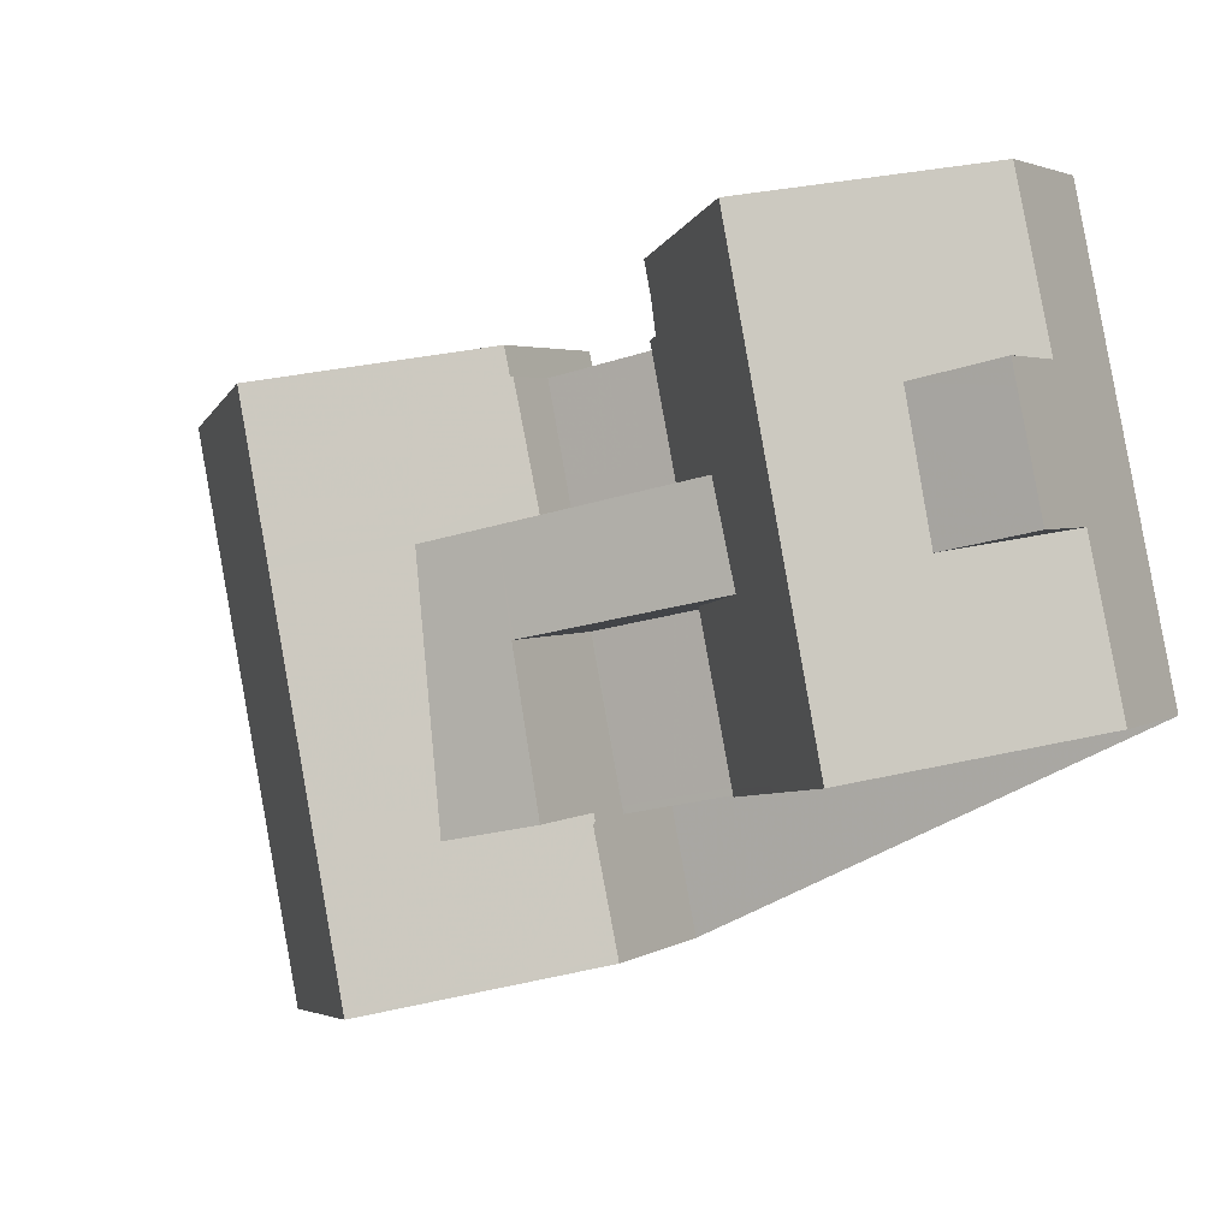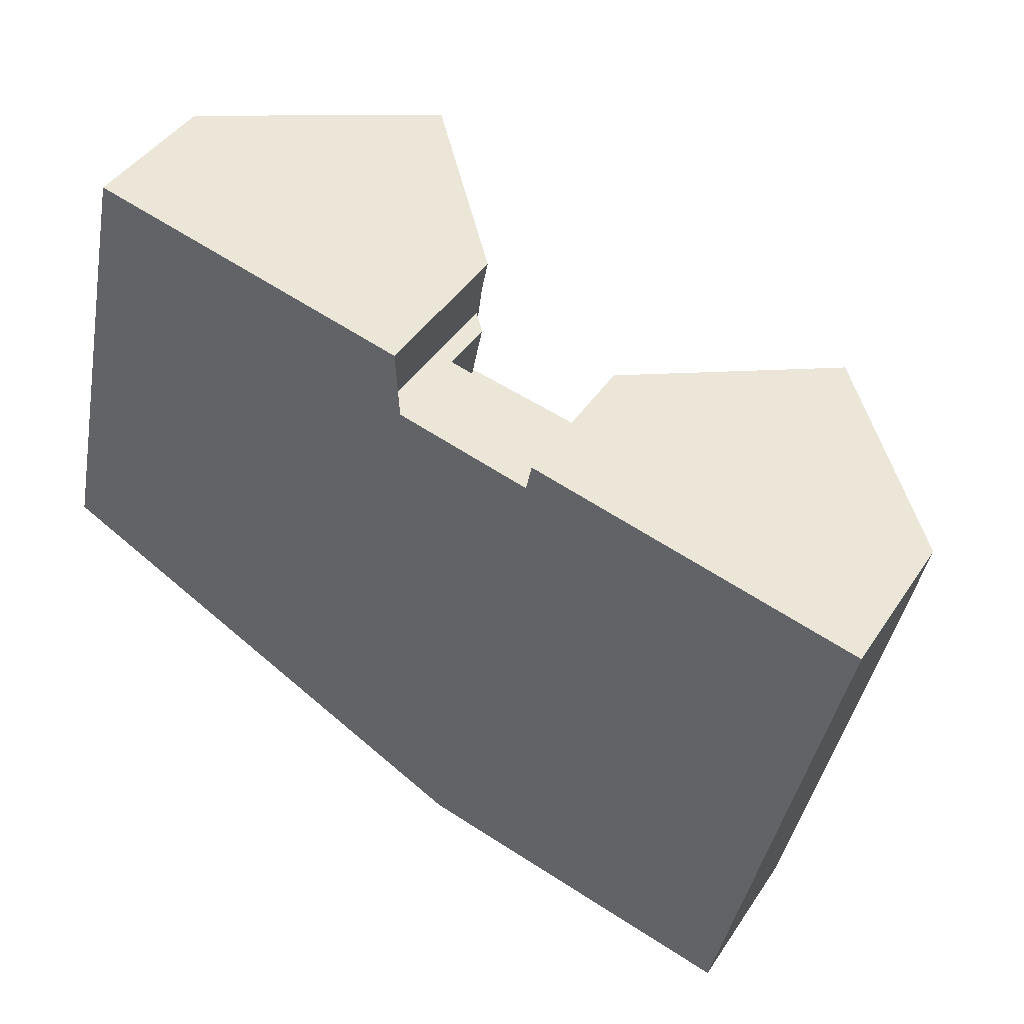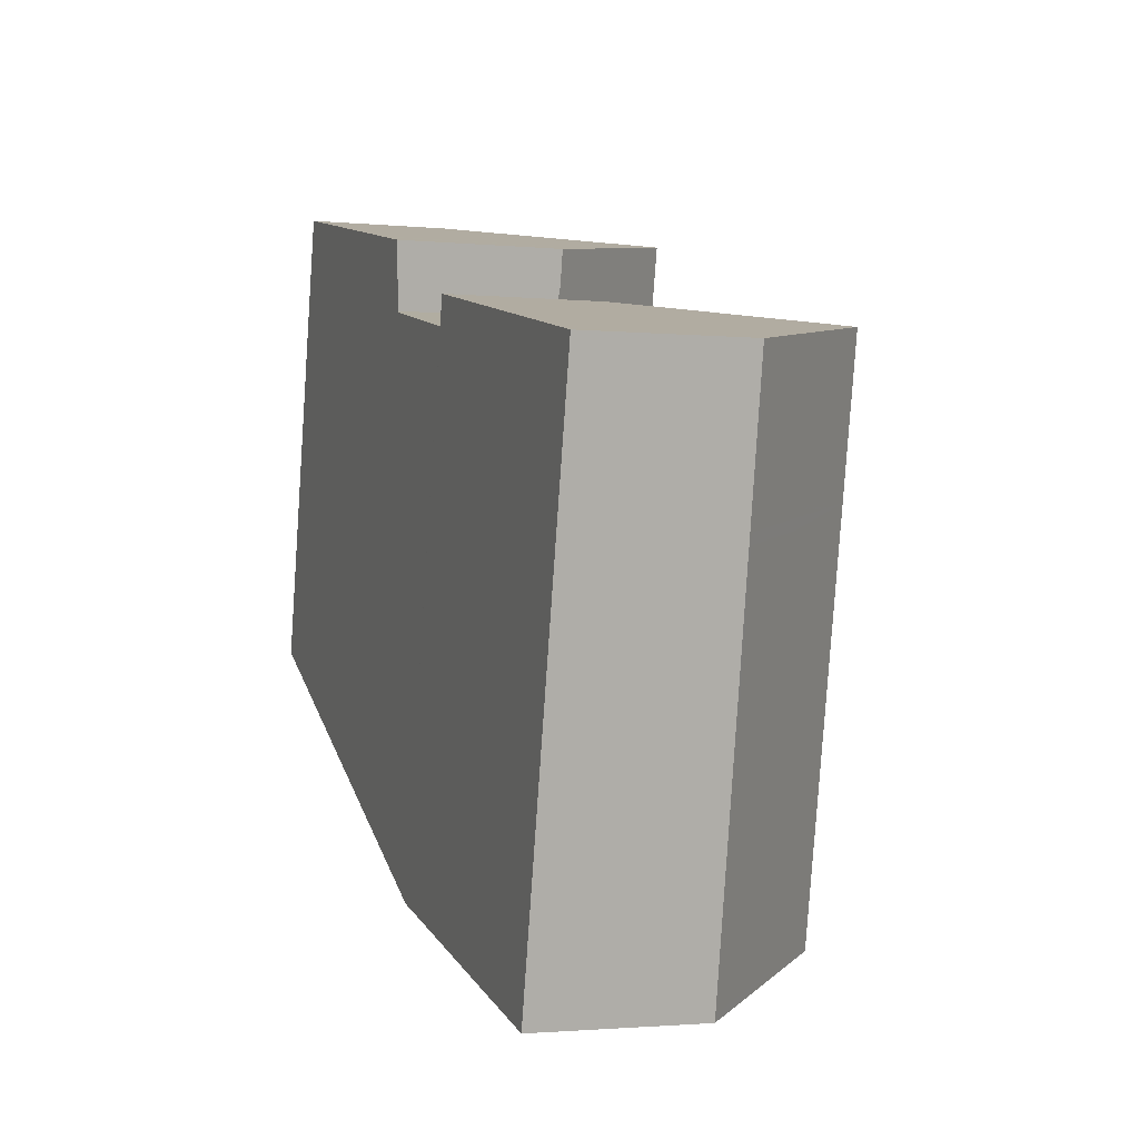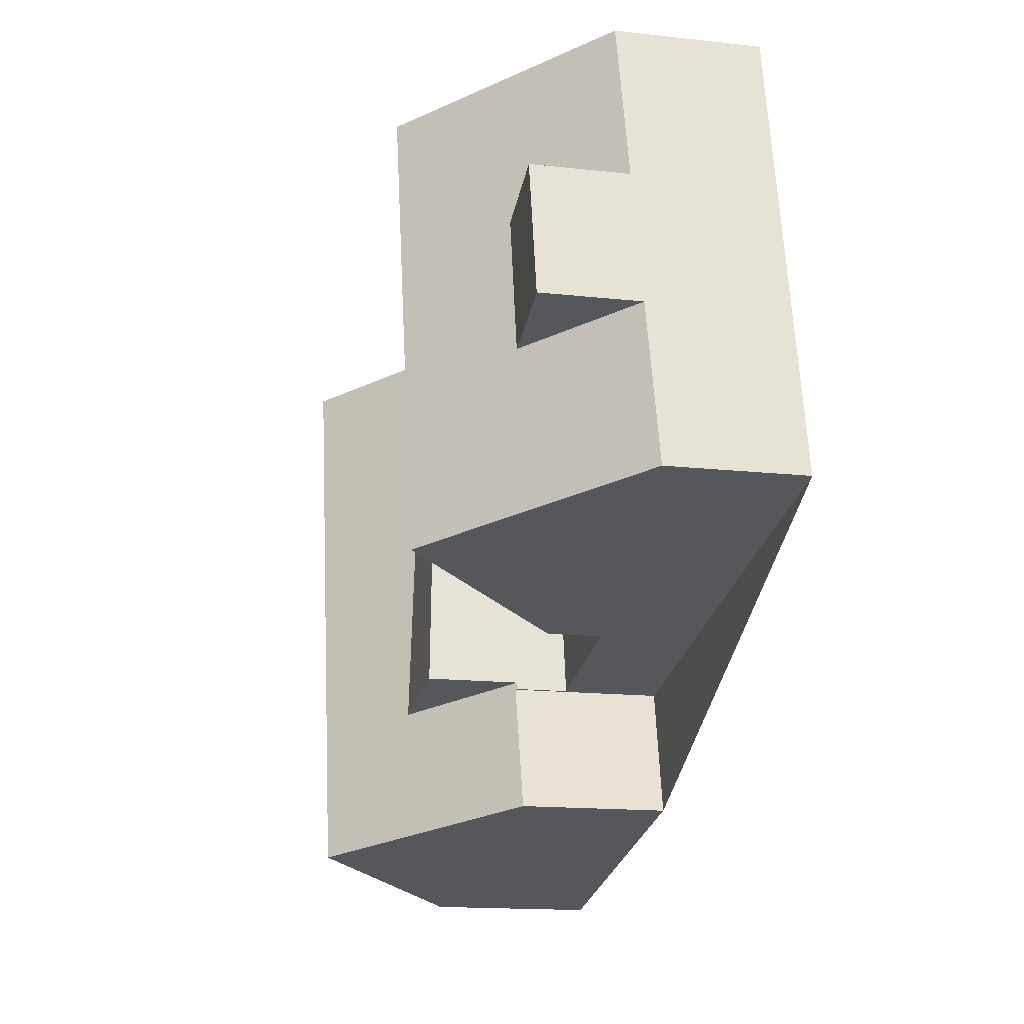
<metadata>
{"format":"obj","ext":"obj","renderer":"f3d","projection":"perspective","resolution":1024,"background":"white","views":[{"elev":3.2,"azim":28.9,"up":"+Y"},{"elev":42.7,"azim":-149.1,"up":"+Y"},{"elev":-1.7,"azim":-109.6,"up":"+Y"},{"elev":-15.5,"azim":76.8,"up":"+Y"}]}
</metadata>
<code>
v -2336 -2868 3.111
v -2338 -2858 2.988
v -2328 -2857 3.093
v -2329 -2855 3.084
v -2330 -2865 2.815
v -2329 -2867 2.784
v -2331 -2857 2.903
v -2331 -2857 2.898
v -2323 -2854 2.707
v -2321 -2863 2.549
v -2333 -2868 6.019
v -2335 -2857 6.037
v -2335 -2857 6.037
v -2333 -2868 6.019
v -2328 -2855 3.937
v -2326 -2864 4.395
v -2328 -2856 3.97
v -2329 -2856 3.089
v -2326 -2864 4.389
v -2328 -2864 1.805
v -2330 -2857 1.711
v -2326 -2855 6.026
v -2324 -2863 5.98
v -2329 -2857 2.755
v -2327 -2864 2.814
v -2330 -2865 2.781
v -2330 -2857 1.711
v -2329 -2864 1.805
v -2331 -2857 2.857
v -2324 -2863 5.98
v -2326 -2855 6.026
v -2322 -2857 2.651
v -2321 -2860 2.605
v -2336 -2858 4.288
v -2334 -2868 4.834
v -2331 -2867 4.744
v -2333 -2857 4.154
v -2332 -2865 4.601
v -2322 -2863 4.279
v -2324 -2854 3.783
v -2323 -2857 3.958
v -2323 -2860 4.104
v -2326 -2861 4.232
v -2332 -2860 4.327
v -2327 -2859 4.132
v -2322 -2857 3.911
v -2321 -2860 4.05
v -2328 -2864 1.803
v -2329 -2859 1.733
v -2329 -2861 1.766
v -2329 -2861 1.766
v -2329 -2861 1.766
v -2331 -2857 1.711
v -2327 -2864 1.804
v -2329 -2857 1.71
v -2330 -2859 1.742
v -2330 -2865 1.805
v -2329 -2859 1.742
v -2327 -2861 4.218
v -2331 -2865 3.988
v -2328 -2859 4.169
v -2333 -2857 3.988
v -2331 -2867 3.988
v -2332 -2860 3.988
v -2327 -2860 4.218
v -2335 -2868 3.792
v -2337 -2858 3.79
v -2326 -2864 4.219
v -2327 -2860 4.218
v -2326 -2864 4.219
v -2324 -2858 4.368
v -2323 -2860 4.368
v -2328 -2855 4.216
v -2322 -2857 4.445
v -2321 -2860 4.447
v -2324 -2854 4.368
v -2323 -2863 4.368
v -2328 -2856 4.216
v -2324 -2855 3.821
v -2324 -2855 4.368
v -2326 -2855 6.023
v -2326 -2855 6.023
v -2322 -2855 2.695
v -2328 -2861 2.79
v -2328 -2861 1.765
v -2328 -2861 4.156
v -2328 -2859 4.18
v -2328 -2861 1.765
v -2327 -2864 1.803
v -2329 -2857 1.71
v -2328 -2859 1.733
v -2328 -2859 4.155
v -2328 -2859 1.741
v -2328 -2859 2.775
v -2328 -2861 4.282
v -2327 -2864 2.813
v -2329 -2857 2.755
v -2327 -2864 2.814
v -2327 -2864 1.804
v -2331 -2860 2.818
v -2328 -2859 1.741
v -2329 -2859 1.742
v -2332 -2860 4.327
v -2332 -2860 3.988
v -2331 -2860 1.743
v -2328 -2859 2.775
v -2328 -2859 1.741
v -2337 -2861 3.024
v -2336 -2861 3.791
v -2328 -2859 2.775
v -2327 -2859 4.132
v -2328 -2859 4.18
v -2332 -2860 4.327
v -2324 -2858 4.368
v -2327 -2859 4.217
v -2324 -2858 4.368
v -2325 -2859 6.007
v -2325 -2859 6.007
v -2322 -2858 4.446
v -2334 -2860 6.032
v -2327 -2859 4.132
v -2336 -2861 4.448
v -2334 -2860 6.032
v -2330 -2859 1.742
v -2328 -2859 4.169
v -2331 -2865 3.988
v -2332 -2865 4.601
v -2327 -2864 1.803
v -2327 -2864 2.813
v -2330 -2865 1.804
v -2330 -2865 2.783
v -2335 -2866 3.792
v -2336 -2866 3.081
v -2330 -2865 4.043
v -2323 -2863 4.273
v -2323 -2863 4.368
v -2324 -2863 5.981
v -2324 -2863 5.981
v -2321 -2863 2.551
v -2333 -2865 6.023
v -2334 -2865 4.702
v -2333 -2865 6.023
v -2330 -2865 4.535
v -2332 -2865 4.601
v -2329 -2864 1.803
v -2330 -2865 4.043
v -2330 -2865 2.783
v -2330 -2862 4.04
v -2330 -2862 2.83
v -2330 -2862 1.766
v -2330 -2865 4.535
v -2330 -2862 4.374
v -2330 -2865 2.783
v -2331 -2860 2.859
v -2331 -2860 2.859
v -2331 -2860 4.273
v -2330 -2865 2.781
v -2330 -2865 4.535
v -2330 -2865 1.804
v -2331 -2860 4.273
v -2331 -2860 4.039
v -2331 -2857 2.906
v -2330 -2865 1.805
v -2331 -2867 4.735
v -2331 -2867 3.988
v -2336 -2868 3.109
v -2335 -2868 3.792
v -2333 -2868 6.019
v -2334 -2868 4.826
v -2333 -2868 6.019
v -2329 -2867 2.786
v -2331 -2860 2.818
v -2331 -2860 2.818
v -2331 -2860 1.743
v -2330 -2862 1.766
v -2330 -2862 2.789
v -2330 -2865 1.805
v -2330 -2865 1.804
v -2330 -2862 4.042
v -2330 -2862 4.372
v -2331 -2860 4.271
v -2331 -2860 1.743
v -2331 -2857 1.711
v -2331 -2860 4.271
v -2331 -2860 4.041
v -2331 -2857 2.857
v -2331 -2860 2.821
v -2328 -2859 1.739
v -2329 -2859 1.739
v -2331 -2860 1.74
v -2332 -2860 3.988
v -2331 -2860 2.862
v -2334 -2860 6.032
v -2331 -2860 1.74
v -2331 -2860 2.821
v -2334 -2860 6.032
v -2332 -2860 4.315
v -2328 -2859 2.773
v -2330 -2859 1.74
v -2328 -2859 2.773
v -2328 -2859 1.739
v -2337 -2861 3.022
v -2336 -2861 3.791
v -2327 -2859 4.122
v -2324 -2858 4.368
v -2327 -2859 4.217
v -2324 -2858 4.368
v -2325 -2858 6.008
v -2325 -2858 6.008
v -2322 -2858 4.446
v -2336 -2861 4.438
v -2332 -2859 3.988
v -2332 -2859 4.286
v -2328 -2859 1.733
v -2328 -2859 2.769
v -2331 -2859 2.829
v -2331 -2859 2.87
v -2337 -2860 3.79
v -2337 -2860 3.015
v -2327 -2858 4.097
v -2328 -2859 2.769
v -2324 -2858 4.368
v -2327 -2858 4.217
v -2323 -2857 3.958
v -2324 -2858 4.368
v -2325 -2858 6.01
v -2325 -2858 6.01
v -2322 -2857 2.651
v -2322 -2857 4.445
v -2334 -2860 6.033
v -2336 -2860 4.41
v -2334 -2860 6.033
v -2331 -2859 2.829
v -2331 -2859 1.734
v -2331 -2859 1.734
v -2330 -2859 1.734
v -2332 -2862 4.432
v -2328 -2861 1.765
v -2328 -2861 2.79
v -2330 -2862 1.766
v -2330 -2862 2.83
v -2336 -2863 3.791
v -2337 -2863 3.046
v -2330 -2862 4.04
v -2327 -2861 4.218
v -2328 -2861 2.79
v -2323 -2860 4.368
v -2323 -2860 4.104
v -2323 -2860 4.368
v -2325 -2860 5.997
v -2325 -2860 5.997
v -2321 -2860 2.605
v -2321 -2860 4.447
v -2326 -2861 4.232
v -2330 -2862 4.374
v -2330 -2862 4.372
v -2330 -2862 1.766
v -2330 -2862 1.766
v -2326 -2861 4.232
v -2328 -2861 4.282
v -2332 -2862 4.432
v -2329 -2861 1.766
v -2334 -2862 6.028
v -2334 -2862 6.028
v -2335 -2863 4.545
v -2330 -2862 4.374
v -2322 -2857 2.698
v -2323 -2855 2.741
v -2322 -2857 4.443
v -2322 -2858 4.443
v -2321 -2863 2.598
v -2321 -2860 2.652
v -2321 -2860 4.445
v -2322 -2857 3.913
v -2322 -2857 2.698
v -2321 -2860 4.052
v -2321 -2860 2.652
v -2322 -2857 4.443
v -2321 -2860 4.445
v -2322 -2858 4.444
v -2321 -2863 2.597
v -2323 -2854 2.753
v -2337 -2860 3.072
v -2338 -2858 3.044
v -2337 -2861 3.078
v -2336 -2866 3.138
v -2337 -2863 3.102
v -2337 -2861 3.081
v -2336 -2868 3.166
v -2336 -2868 3.167
v -2336 -2868 3.109
v -2336 -2868 3.111
v -2336 -2868 0
v -2336 -2868 0
v -2338 -2858 3.044
v -2338 -2858 2.988
v -2338 -2858 0
v -2338 -2858 0
v -2329 -2856 3.089
v -2328 -2857 3.093
v -2328 -2857 4.441e-16
v -2329 -2856 0
v -2328 -2855 3.937
v -2329 -2855 3.084
v -2329 -2855 0
v -2328 -2855 4.441e-16
v -2329 -2867 2.786
v -2330 -2865 2.815
v -2330 -2865 0
v -2329 -2867 -4.441e-16
v -2331 -2867 3.988
v -2329 -2867 2.784
v -2329 -2867 0
v -2331 -2867 4.441e-16
v -2331 -2857 2.898
v -2331 -2857 2.903
v -2331 -2857 0
v -2331 -2857 4.441e-16
v -2331 -2857 2.857
v -2331 -2857 2.898
v -2331 -2857 4.441e-16
v -2331 -2857 0
v -2322 -2855 2.695
v -2323 -2854 2.707
v -2323 -2854 4.441e-16
v -2322 -2855 0
v -2321 -2863 2.597
v -2321 -2863 2.549
v -2321 -2863 0
v -2321 -2863 0
v -2334 -2868 4.834
v -2333 -2868 6.019
v -2333 -2868 0
v -2334 -2868 -8.882e-16
v -2333 -2857 4.154
v -2335 -2857 6.037
v -2335 -2857 0
v -2333 -2857 0
v -2328 -2855 4.216
v -2328 -2855 3.937
v -2328 -2855 4.441e-16
v -2328 -2855 0
v -2326 -2864 4.219
v -2326 -2864 4.395
v -2326 -2864 0
v -2326 -2864 0
v -2329 -2855 3.084
v -2329 -2856 3.089
v -2329 -2856 0
v -2329 -2855 0
v -2329 -2864 1.805
v -2328 -2864 1.805
v -2328 -2864 2.22e-16
v -2329 -2864 2.22e-16
v -2329 -2857 1.71
v -2330 -2857 1.711
v -2330 -2857 -2.22e-16
v -2329 -2857 0
v -2324 -2854 4.368
v -2326 -2855 6.026
v -2326 -2855 0
v -2324 -2854 0
v -2330 -2857 1.711
v -2330 -2857 1.711
v -2330 -2857 2.22e-16
v -2330 -2857 -2.22e-16
v -2330 -2865 1.805
v -2329 -2864 1.805
v -2329 -2864 2.22e-16
v -2330 -2865 -2.22e-16
v -2326 -2864 4.395
v -2324 -2863 5.98
v -2324 -2863 8.882e-16
v -2326 -2864 0
v -2335 -2857 6.037
v -2336 -2858 4.288
v -2336 -2858 0
v -2335 -2857 0
v -2335 -2868 3.792
v -2334 -2868 4.834
v -2334 -2868 -8.882e-16
v -2335 -2868 0
v -2333 -2868 6.019
v -2331 -2867 4.744
v -2331 -2867 0
v -2333 -2868 0
v -2333 -2857 3.988
v -2333 -2857 4.154
v -2333 -2857 0
v -2333 -2857 0
v -2323 -2863 4.368
v -2322 -2863 4.279
v -2322 -2863 0
v -2323 -2863 0
v -2323 -2854 2.753
v -2324 -2854 3.783
v -2324 -2854 4.441e-16
v -2323 -2854 0
v -2331 -2857 2.906
v -2333 -2857 3.988
v -2333 -2857 0
v -2331 -2857 0
v -2331 -2867 4.744
v -2331 -2867 3.988
v -2331 -2867 4.441e-16
v -2331 -2867 0
v -2336 -2868 3.167
v -2335 -2868 3.792
v -2335 -2868 0
v -2336 -2868 0
v -2336 -2858 4.288
v -2337 -2858 3.79
v -2337 -2858 -4.441e-16
v -2336 -2858 0
v -2327 -2864 2.814
v -2326 -2864 4.219
v -2326 -2864 0
v -2327 -2864 0
v -2326 -2855 6.026
v -2328 -2855 4.216
v -2328 -2855 0
v -2326 -2855 0
v -2324 -2854 3.783
v -2324 -2854 4.368
v -2324 -2854 0
v -2324 -2854 4.441e-16
v -2324 -2863 5.98
v -2323 -2863 4.368
v -2323 -2863 0
v -2324 -2863 8.882e-16
v -2322 -2857 2.651
v -2322 -2855 2.695
v -2322 -2855 0
v -2322 -2857 0
v -2328 -2857 3.093
v -2329 -2857 2.755
v -2329 -2857 0
v -2328 -2857 4.441e-16
v -2328 -2864 1.805
v -2327 -2864 1.804
v -2327 -2864 2.22e-16
v -2328 -2864 2.22e-16
v -2337 -2861 3.022
v -2337 -2861 3.024
v -2337 -2861 4.441e-16
v -2337 -2861 0
v -2321 -2860 4.447
v -2322 -2858 4.446
v -2322 -2858 0
v -2321 -2860 0
v -2337 -2863 3.046
v -2336 -2866 3.081
v -2336 -2866 0
v -2337 -2863 0
v -2321 -2863 2.549
v -2321 -2863 2.551
v -2321 -2863 0
v -2321 -2863 0
v -2330 -2865 2.815
v -2330 -2865 2.781
v -2330 -2865 0
v -2330 -2865 0
v -2331 -2857 2.903
v -2331 -2857 2.906
v -2331 -2857 0
v -2331 -2857 0
v -2336 -2866 3.081
v -2336 -2868 3.109
v -2336 -2868 0
v -2336 -2866 0
v -2329 -2867 2.784
v -2329 -2867 2.786
v -2329 -2867 -4.441e-16
v -2329 -2867 0
v -2330 -2865 1.805
v -2330 -2865 1.805
v -2330 -2865 -2.22e-16
v -2330 -2865 -2.22e-16
v -2330 -2857 1.711
v -2331 -2857 1.711
v -2331 -2857 2.22e-16
v -2330 -2857 2.22e-16
v -2337 -2860 3.015
v -2337 -2861 3.022
v -2337 -2861 0
v -2337 -2860 0
v -2322 -2858 4.446
v -2322 -2858 4.446
v -2322 -2858 0
v -2322 -2858 0
v -2338 -2858 2.988
v -2337 -2860 3.015
v -2337 -2860 0
v -2338 -2858 0
v -2322 -2858 4.446
v -2322 -2857 4.445
v -2322 -2857 0
v -2322 -2858 0
v -2337 -2861 3.024
v -2337 -2863 3.046
v -2337 -2863 0
v -2337 -2861 4.441e-16
v -2321 -2863 2.551
v -2321 -2860 2.605
v -2321 -2860 0
v -2321 -2863 0
v -2322 -2863 4.279
v -2321 -2863 2.597
v -2321 -2863 0
v -2322 -2863 0
v -2323 -2854 2.707
v -2323 -2854 2.753
v -2323 -2854 0
v -2323 -2854 4.441e-16
v -2337 -2858 3.79
v -2338 -2858 3.044
v -2338 -2858 0
v -2337 -2858 -4.441e-16
v -2336 -2868 3.111
v -2336 -2868 3.167
v -2336 -2868 0
v -2336 -2868 0
v -2330 -2865 0
v -2329 -2867 0
v -2336 -2868 0
v -2338 -2858 0
v -2331 -2857 0
v -2331 -2857 0
v -2328 -2857 0
v -2329 -2855 0
v -2323 -2854 0
v -2321 -2863 0
f 99 20 48 89
f 242 109 122 265
f 18 4 15 17
f 68 19 16 70
f 234 190 187 233
f 282 9 83 268
f 49 189 199 236
f 78 73 31 82
f 274 41 71 278
f 276 42 72 279
f 265 122 123 263
f 264 120 103 237
f 81 22 76 80
f 85 51 84
f 147 60 146
f 275 41 274
f 277 42 276
f 89 48 50 88
f 91 49 21 90
f 189 49 91 188
f 87 61 92
f 146 60 38 151
f 92 61 45 94
f 288 109 242 287
f 96 68 70 98
f 17 15 73 78
f 80 76 40 79
f 115 69 111
f 280 119 253 273
f 254 69 115 118 251
f 250 117 116 249
f 86 59 84
f 185 161 160 184
f 93 58 94
f 95 43 59 86
f 173 155 161 185
f 191 104 103 197
f 201 107 106 200
f 195 172 154 192
f 285 203 109 288
f 204 111 110 198
f 206 115 111 204
f 270 210 119 280
f 209 118 115 206
f 207 116 117 208
f 211 122 109 203
f 48 20 28 145
f 193 123 122 211
f 197 103 120 196
f 121 65 125
f 165 63 36 164
f 128 54 25 129
f 130 57 26 131
f 289 167 66 290
f 135 39 77 136
f 271 139 10 281
f 138 30 16 19
f 136 77 23 137
f 169 35 66 167
f 170 11 35 169
f 164 36 14 168
f 255 158 144 261
f 50 48 145 262
f 179 86 84 51 52 176
f 180 95 86 179
f 171 6 63 165
f 262 145 178 258
f 236 199 194 235
f 176 52 175
f 161 64 44 160
f 155 64 161
f 192 154 104 191
f 178 145 28 177
f 164 127 126 165
f 286 132 167 289
f 167 132 141 169
f 169 141 142 170
f 168 140 127 164
f 165 126 153 157 5 171
f 173 56 174
f 175 150 149 176
f 177 163 159 178
f 176 149 148 179
f 179 148 152 180
f 258 178 159 257
f 184 87 92 185
f 185 92 94 58 56 173
f 188 101 102 189
f 212 62 162 217
f 230 13 37 213
f 199 124 182 194
f 190 105 100 187
f 189 102 124 199
f 213 37 62 212
f 215 24 55 214
f 217 162 7 8 186 216
f 284 67 218 283
f 221 97 3 18 17 220
f 220 17 78 223
f 225 80 79 224
f 268 83 228 267
f 223 78 82 227
f 226 81 80 225
f 218 67 34 231
f 231 34 12 232
f 212 191 197 213
f 214 201 200 215
f 216 195 192 217
f 283 218 203 285
f 220 204 198 221
f 223 206 204 220
f 269 229 210 270
f 227 209 206 223
f 225 207 208 226
f 231 211 203 218
f 232 193 211 231
f 217 192 191 212
f 213 197 196 230
f 235 183 27 236
f 233 29 53 234
f 236 27 21 49
f 238 128 129 239
f 240 130 131 241
f 287 242 132 286
f 241 131 134 244
f 245 68 96 246
f 248 135 136 249
f 272 252 139 271
f 251 138 19 254
f 249 136 137 250
f 255 156 181 256
f 260 112 125 65 259
f 261 113 156 255
f 256 181 112 260
f 265 141 132 242
f 244 134 143 266
f 254 19 68 245
f 263 142 141 265
f 237 127 140 264
f 267 224 79 268
f 270 205 222 269
f 271 135 248 272
f 274 46 32 275
f 276 47 33 277
f 273 247 114 280
f 281 39 135 271
f 268 79 40 282
f 278 74 46 274
f 279 75 47 276
f 280 114 205 270
f 283 219 2 284
f 285 202 219 283
f 286 133 243 287
f 287 243 108 288
f 289 166 133 286
f 290 1 166 289
f 288 108 202 285
f 292 293 294 291
f 296 297 298 295
f 300 301 302 299
f 304 305 306 303
f 308 309 310 307
f 312 313 314 311
f 316 317 318 315
f 320 321 322 319
f 324 325 326 323
f 328 329 330 327
f 332 333 334 331
f 336 337 338 335
f 340 341 342 339
f 344 345 346 343
f 348 349 350 347
f 352 353 354 351
f 356 357 358 355
f 360 361 362 359
f 364 365 366 363
f 368 369 370 367
f 372 373 374 371
f 376 377 378 375
f 380 381 382 379
f 384 385 386 383
f 388 389 390 387
f 392 393 394 391
f 396 397 398 395
f 400 401 402 399
f 404 405 406 403
f 408 409 410 407
f 412 413 414 411
f 416 417 418 415
f 420 421 422 419
f 424 425 426 423
f 428 429 430 427
f 432 433 434 431
f 436 437 438 435
f 440 441 442 439
f 444 445 446 443
f 448 449 450 447
f 452 453 454 451
f 456 457 458 455
f 460 461 462 459
f 464 465 466 463
f 468 469 470 467
f 472 473 474 471
f 476 477 478 475
f 480 481 482 479
f 484 485 486 483
f 488 489 490 487
f 492 493 494 491
f 496 497 498 495
f 500 501 502 499
f 504 505 506 503
f 508 509 510 507
f 512 513 514 511
f 516 517 518 515
f 520 521 522 519
f 524 525 526 527 528 529 530 531 532 523

</code>
